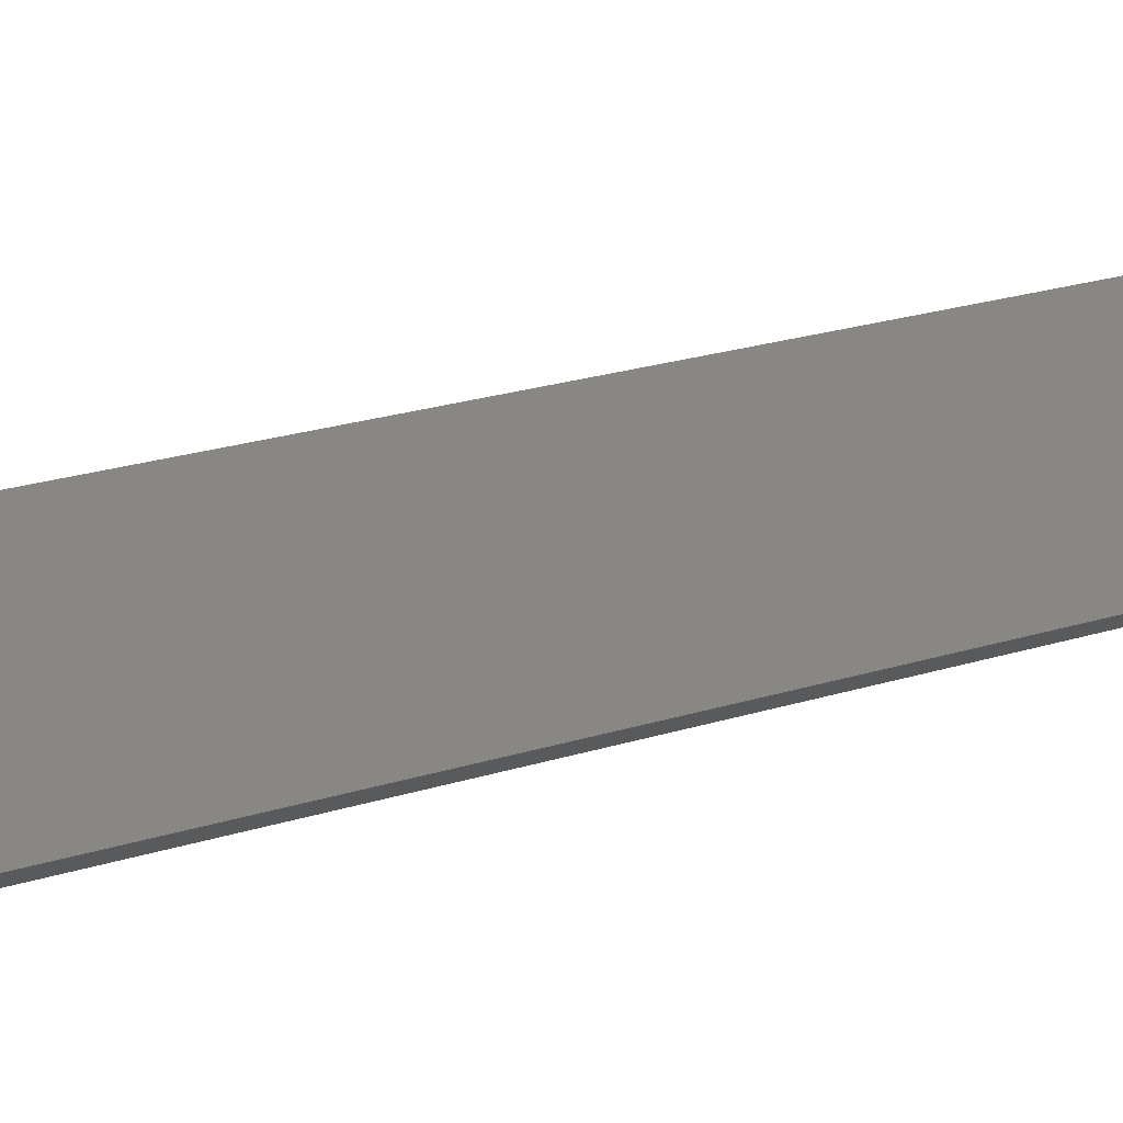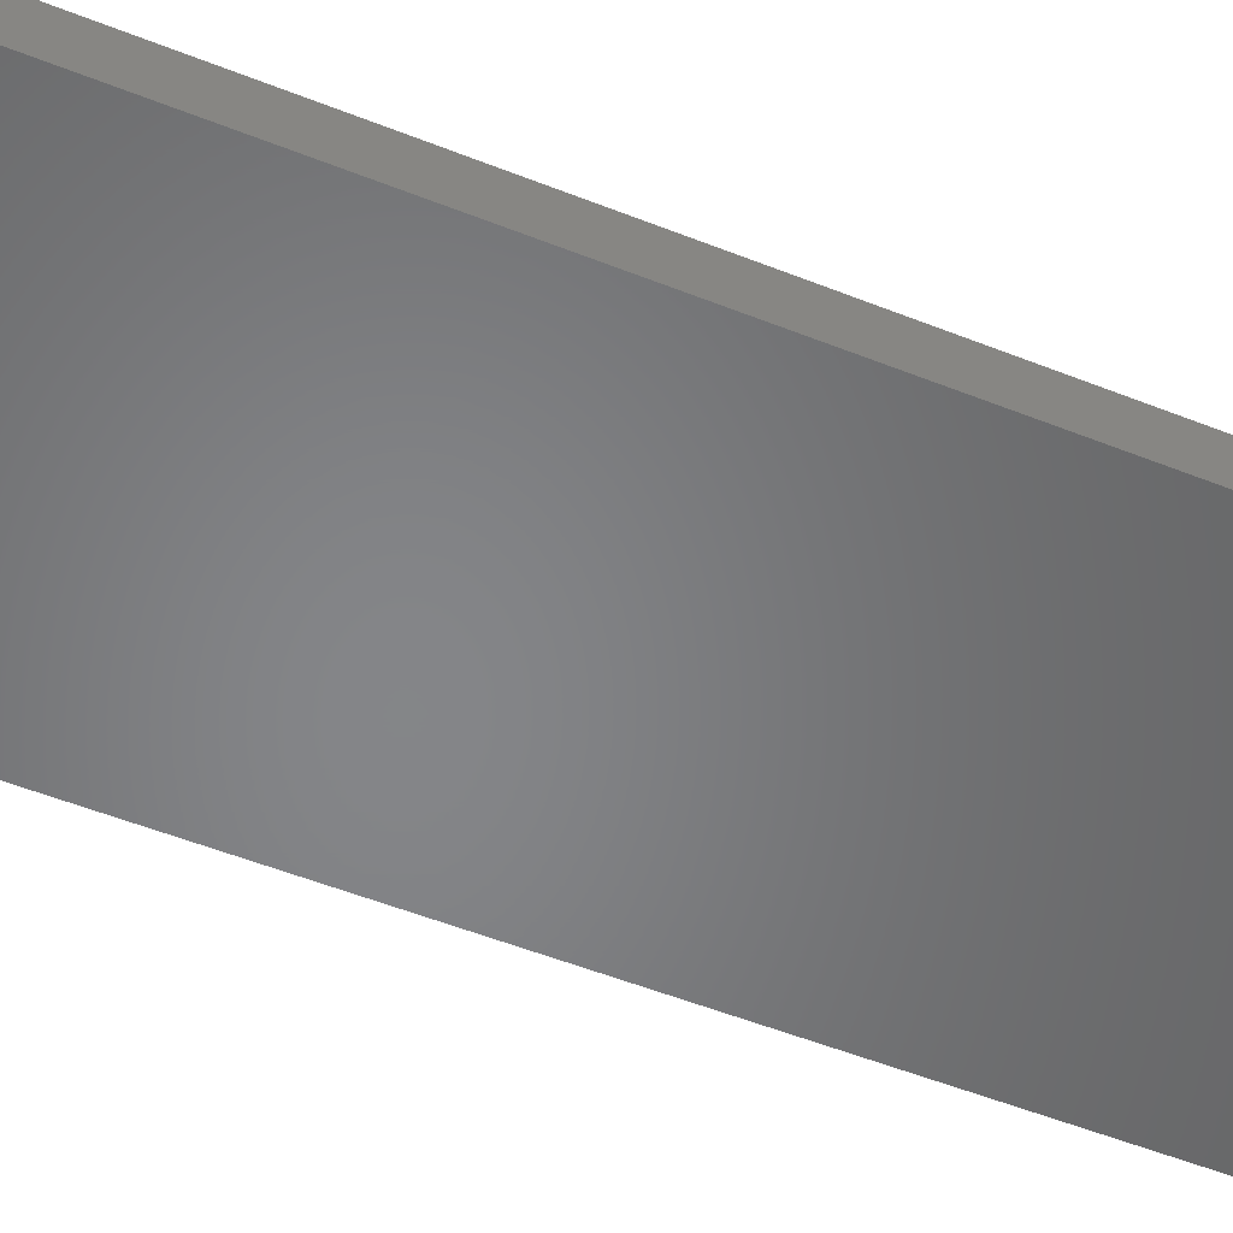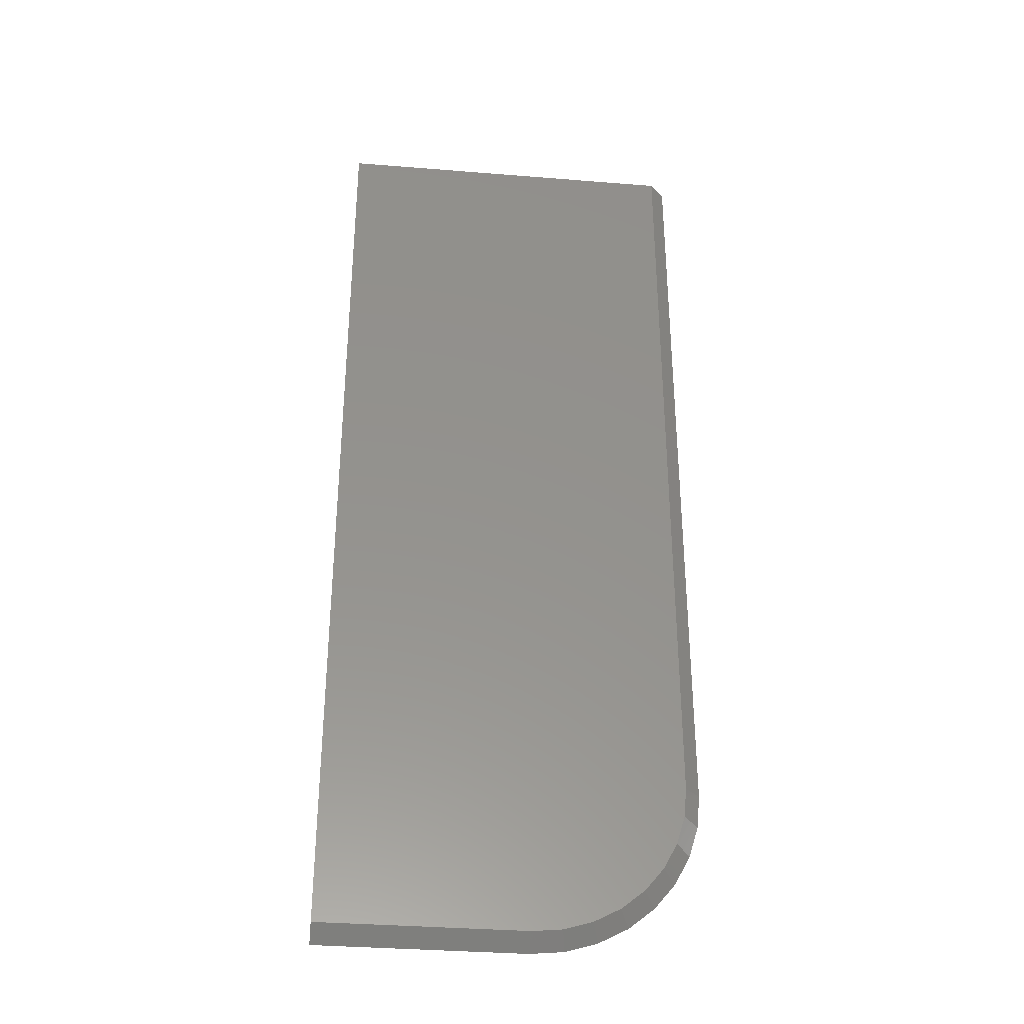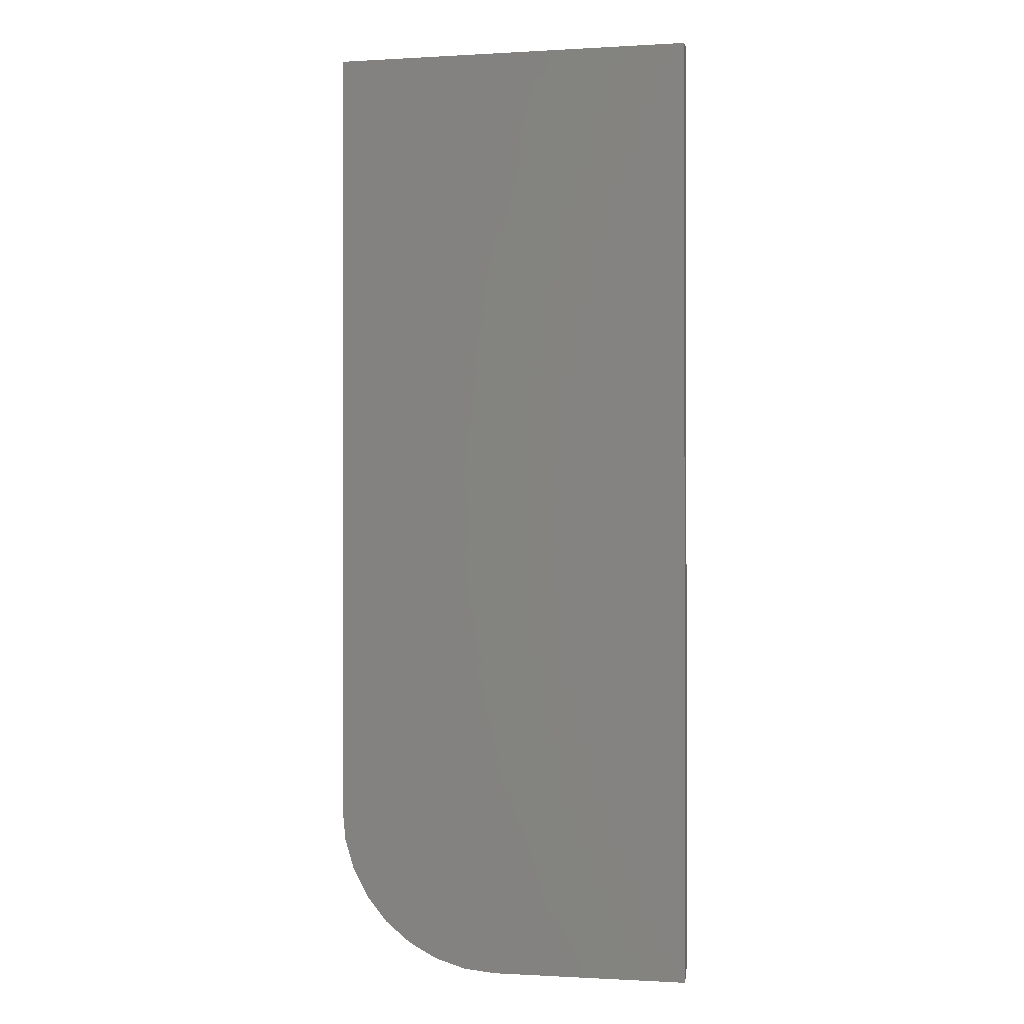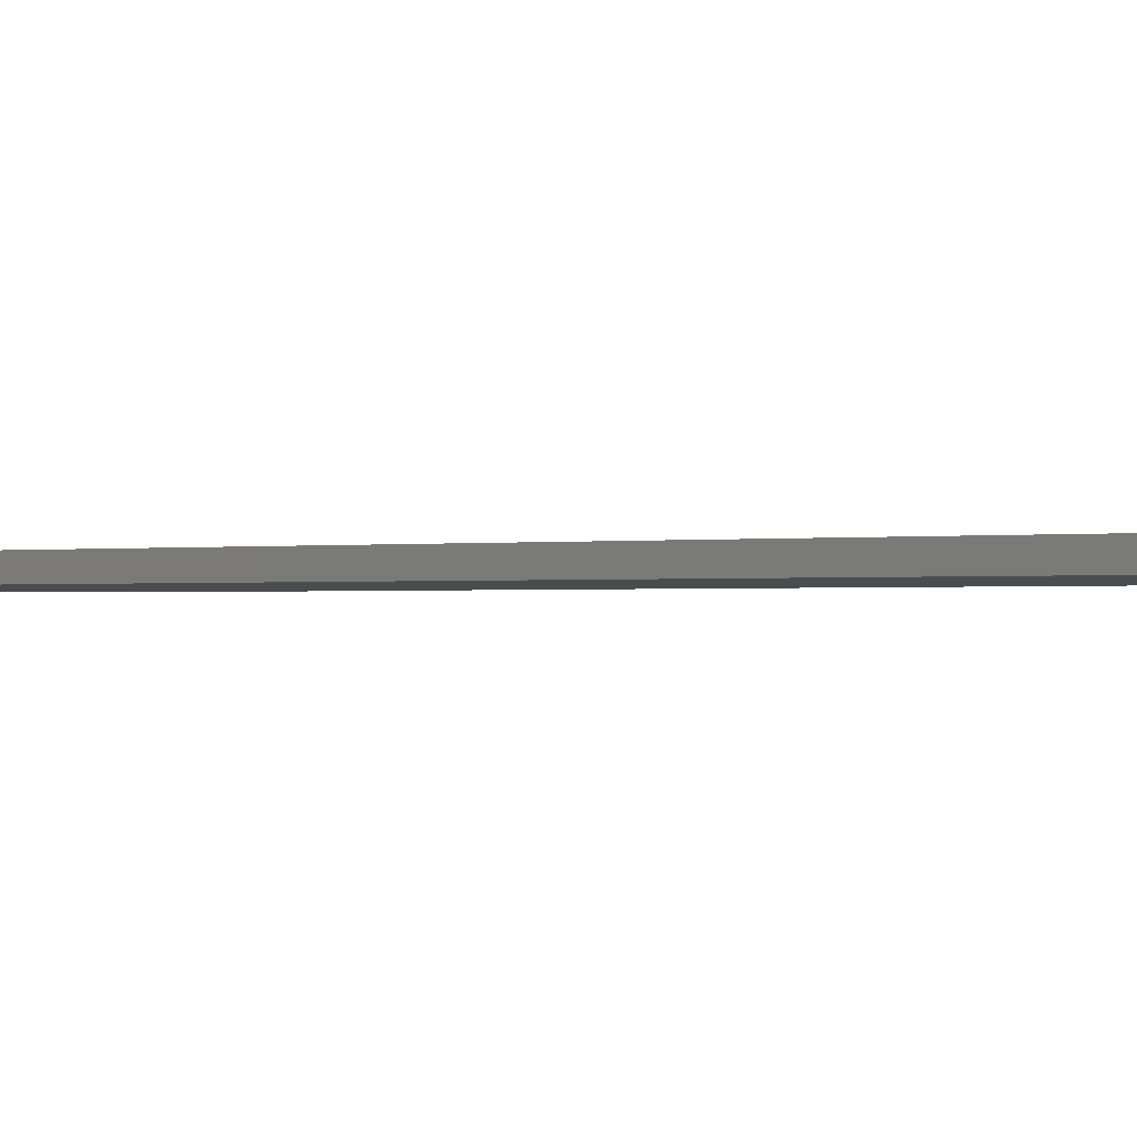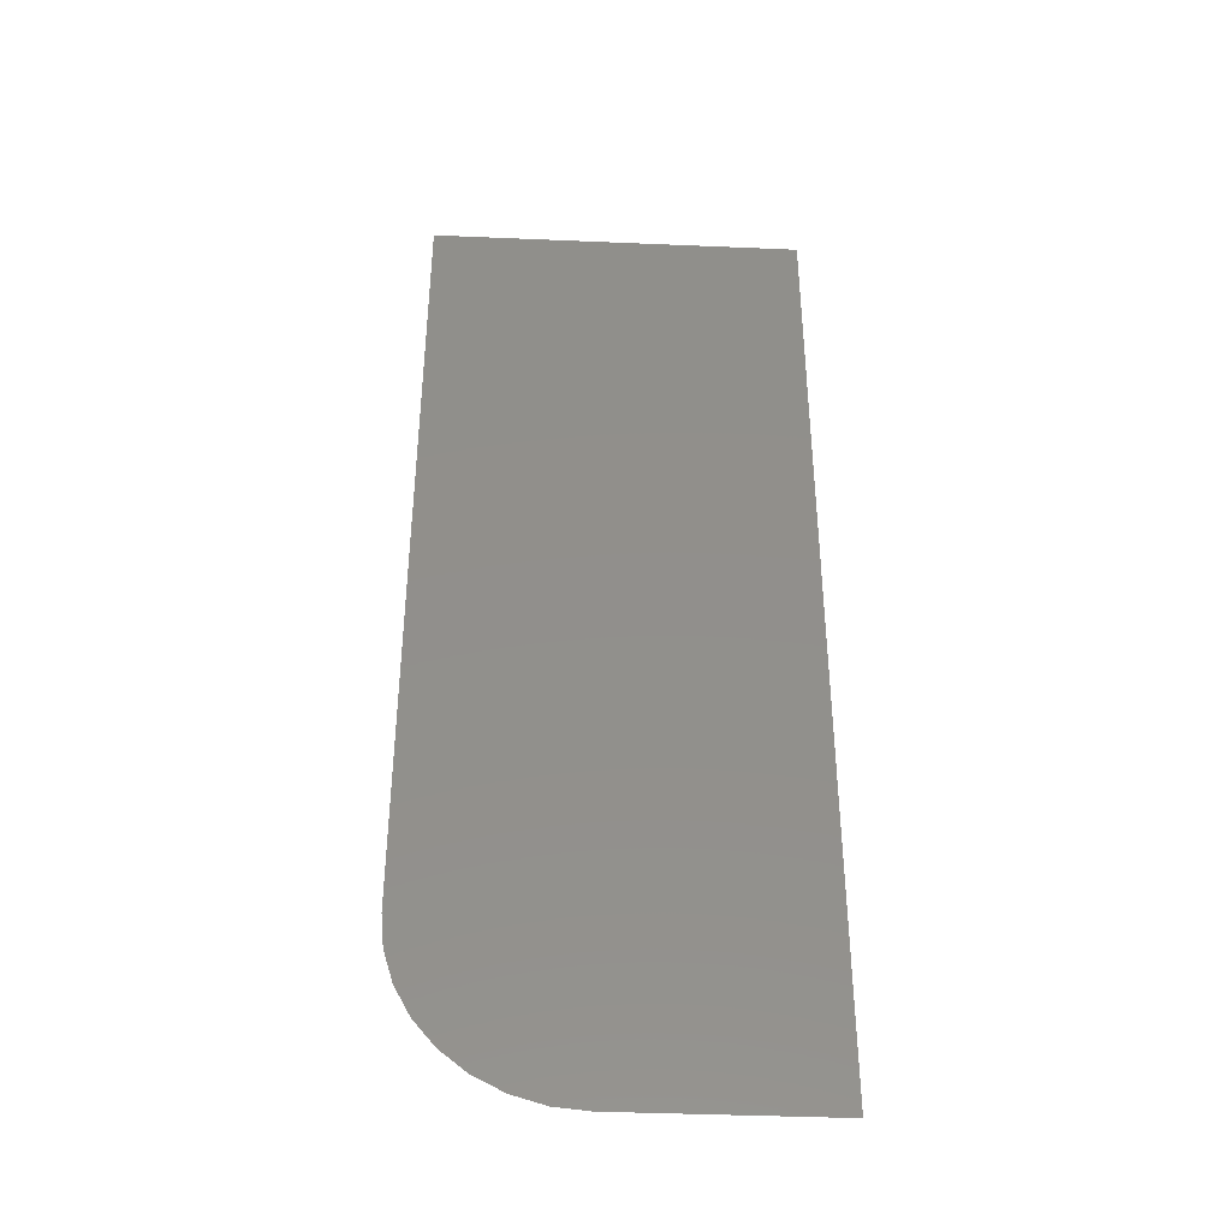
<metadata>
{"format":"stl","ext":"stl","renderer":"f3d","projection":"perspective","resolution":1024,"background":"white","views":[{"elev":24.2,"azim":62.8,"up":"+Y"},{"elev":-52.8,"azim":66.8,"up":"+Y"},{"elev":-34.6,"azim":-6.2,"up":"+Z"},{"elev":-0.7,"azim":-167.7,"up":"+Z"},{"elev":-0.8,"azim":-53.3,"up":"+Y"},{"elev":-39.8,"azim":177.0,"up":"+Z"}]}
</metadata>
<code>
# stl→obj: 26 verts, 48 faces
v -0.03906 -3.047e-35 -0.2344
v 0.07681 7.325e-18 -0.2328
v 0.06061 6.224e-18 -0.2344
v -0.03906 2.674e-17 0.2474
v 0.1437 3.815e-17 0.2474
v 0.1437 2.478e-17 0.006497
v 0.1437 2.432e-17 -0.001809
v 0.1437 1.603e-17 -0.1513
v 0.1421 1.502e-17 -0.1675
v 0.1373 1.386e-17 -0.1831
v 0.1297 1.259e-17 -0.1975
v 0.1193 1.124e-17 -0.21
v 0.1068 9.883e-18 -0.2204
v 0.09239 8.56e-18 -0.2281
v 0.06061 -0.007812 -0.2266
v 0.07529 -0.007812 -0.2251
v -0.03906 -0.007812 -0.2266
v 0.1359 -0.007812 -0.1513
v 0.1359 -0.007812 0.2474
v -0.03906 -0.007812 0.2474
v 0.0894 -0.007812 -0.2208
v 0.1024 -0.007812 -0.2139
v 0.1138 -0.007812 -0.2045
v 0.1232 -0.007812 -0.1931
v 0.1301 -0.007812 -0.1801
v 0.1344 -0.007812 -0.166
f 1 2 3
f 4 5 6
f 4 6 7
f 4 7 1
f 8 9 10
f 8 10 11
f 8 11 12
f 8 12 13
f 8 13 14
f 8 14 2
f 8 2 1
f 8 1 7
f 15 16 17
f 18 19 20
f 18 20 17
f 18 17 16
f 18 16 21
f 18 21 22
f 18 22 23
f 18 23 24
f 18 24 25
f 18 25 26
f 20 4 17
f 17 4 1
f 19 5 20
f 20 5 4
f 17 1 15
f 15 1 3
f 19 6 5
f 18 8 7
f 18 7 6
f 18 6 19
f 18 26 8
f 26 9 8
f 3 2 15
f 2 16 15
f 2 14 21
f 16 2 21
f 13 12 22
f 22 14 13
f 21 14 22
f 11 10 25
f 24 11 25
f 24 23 11
f 26 10 9
f 25 10 26
f 23 22 12
f 12 11 23

</code>
